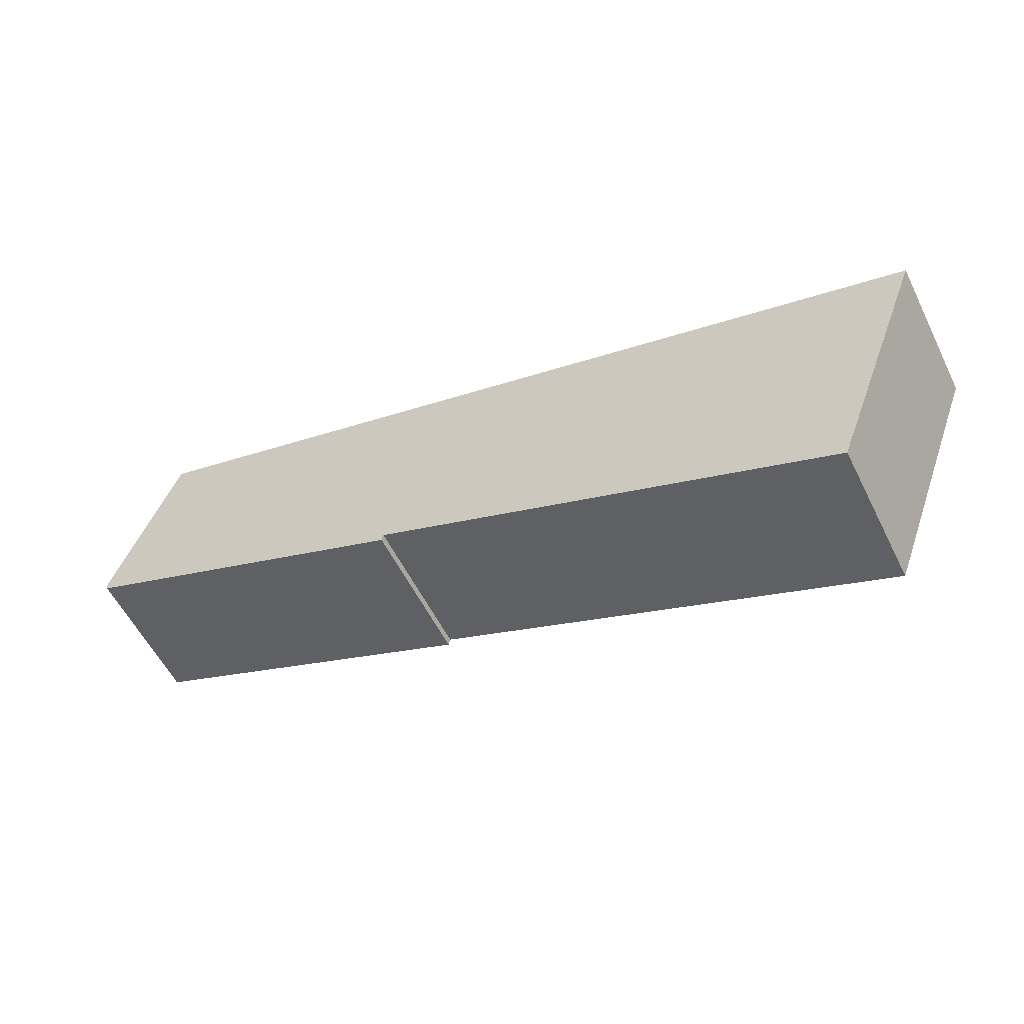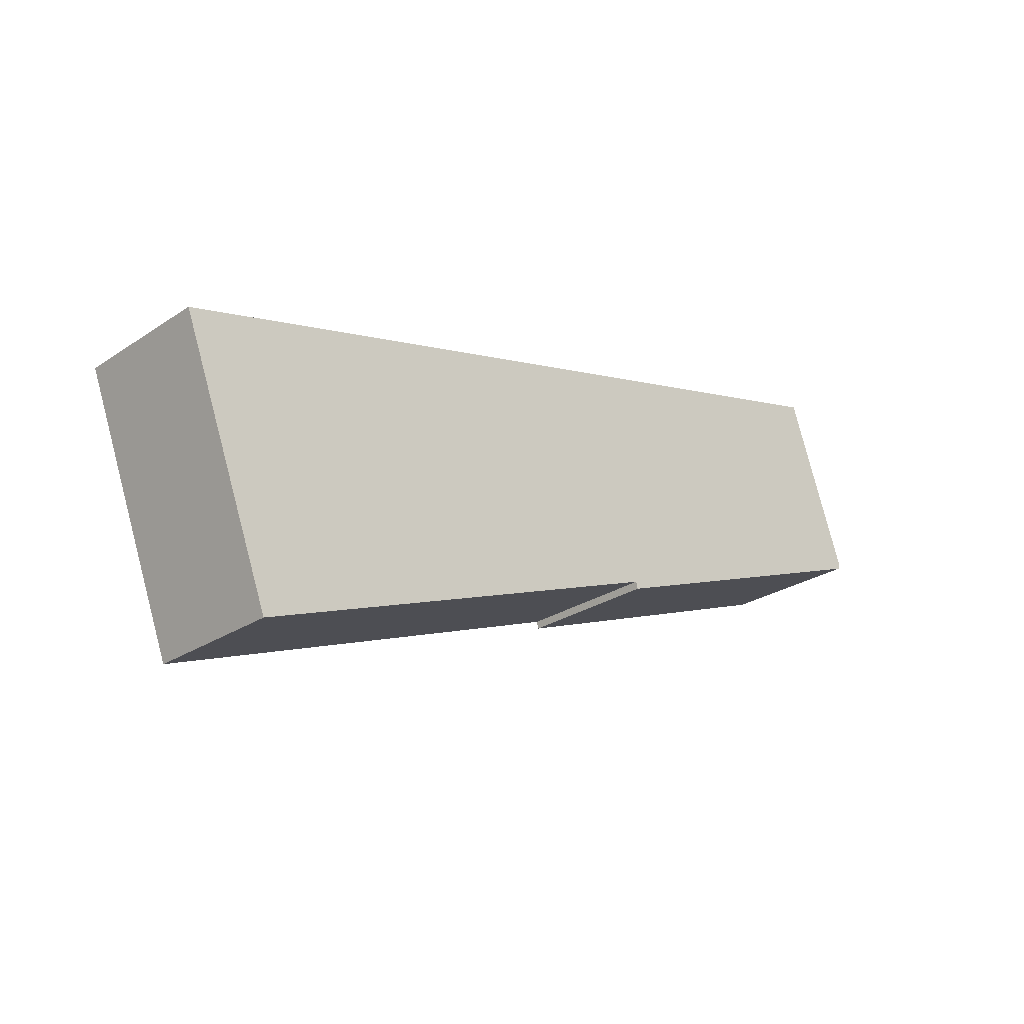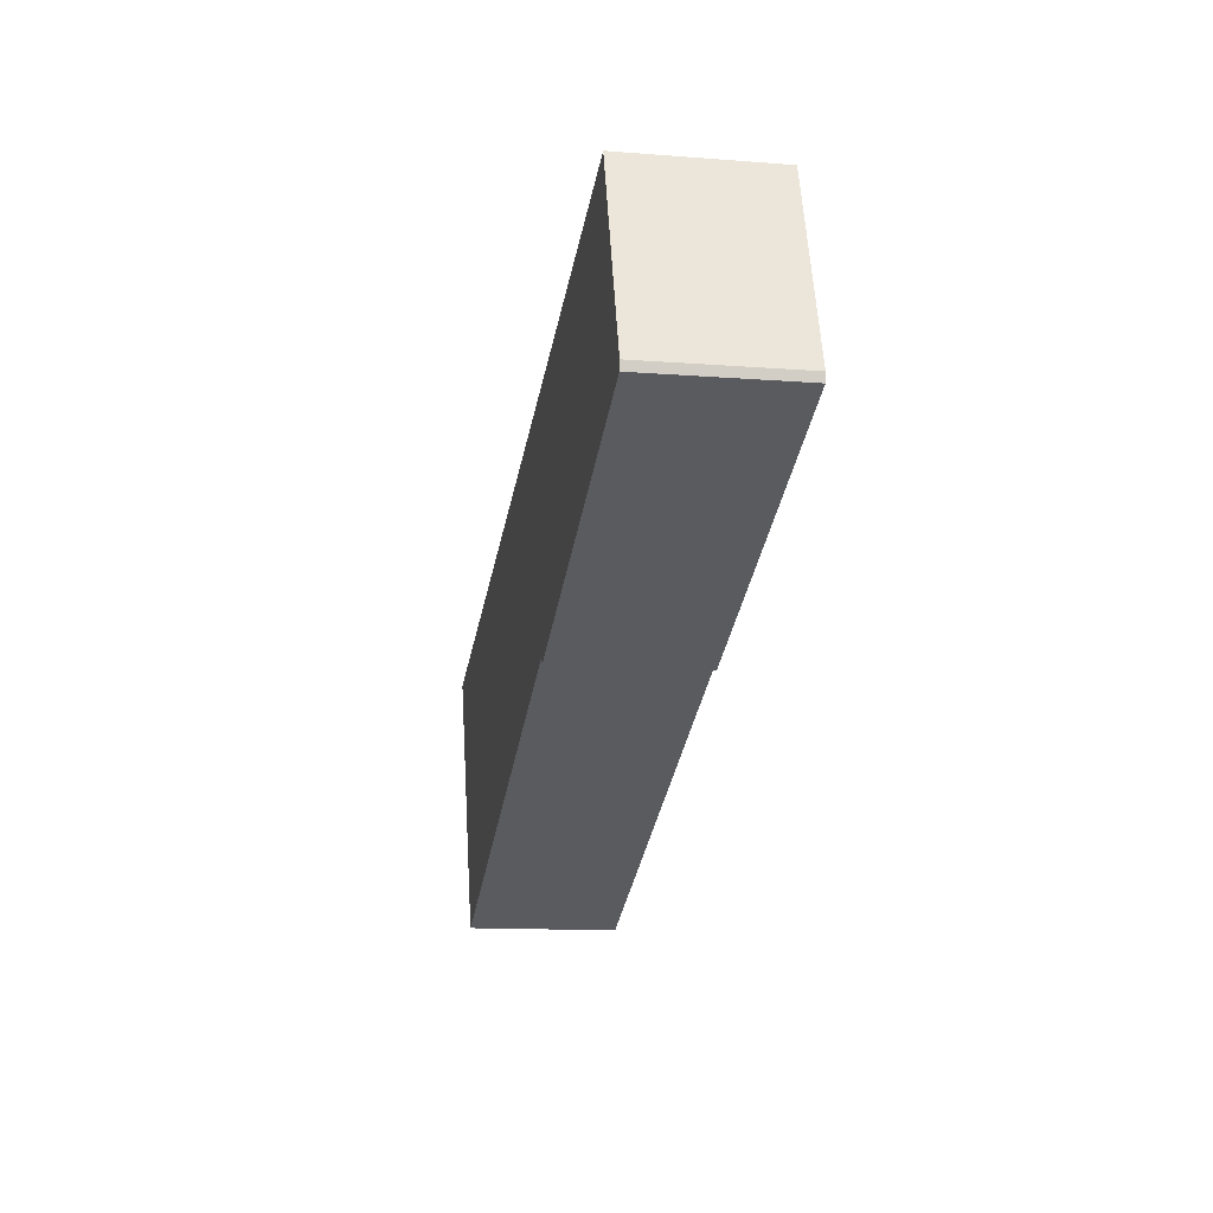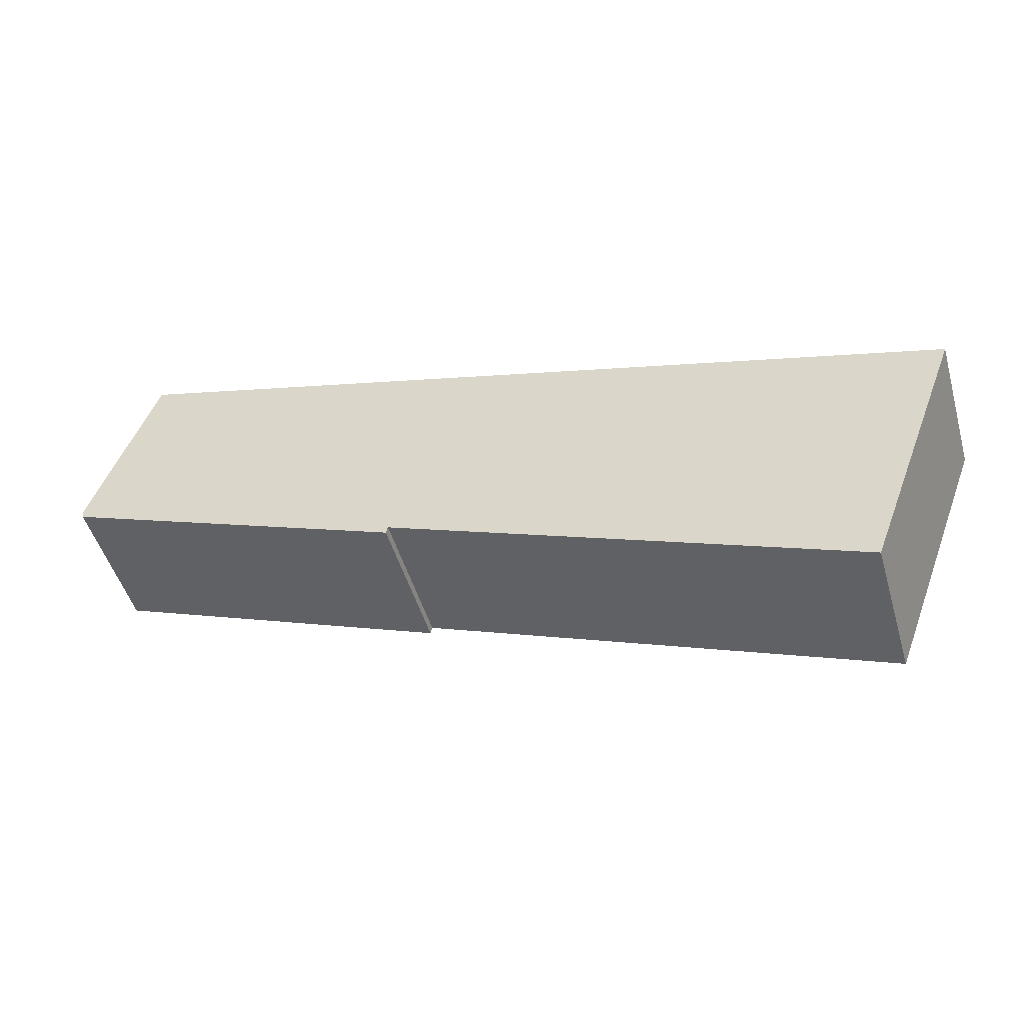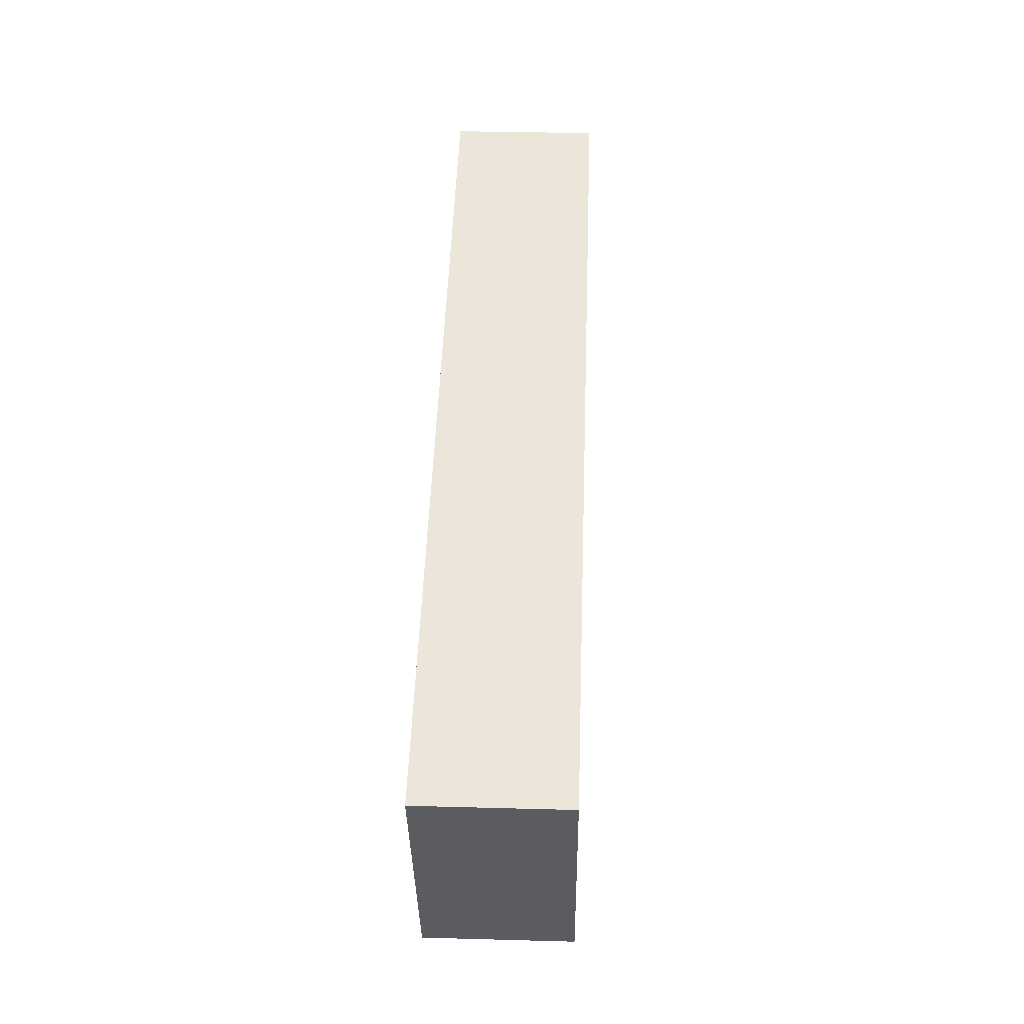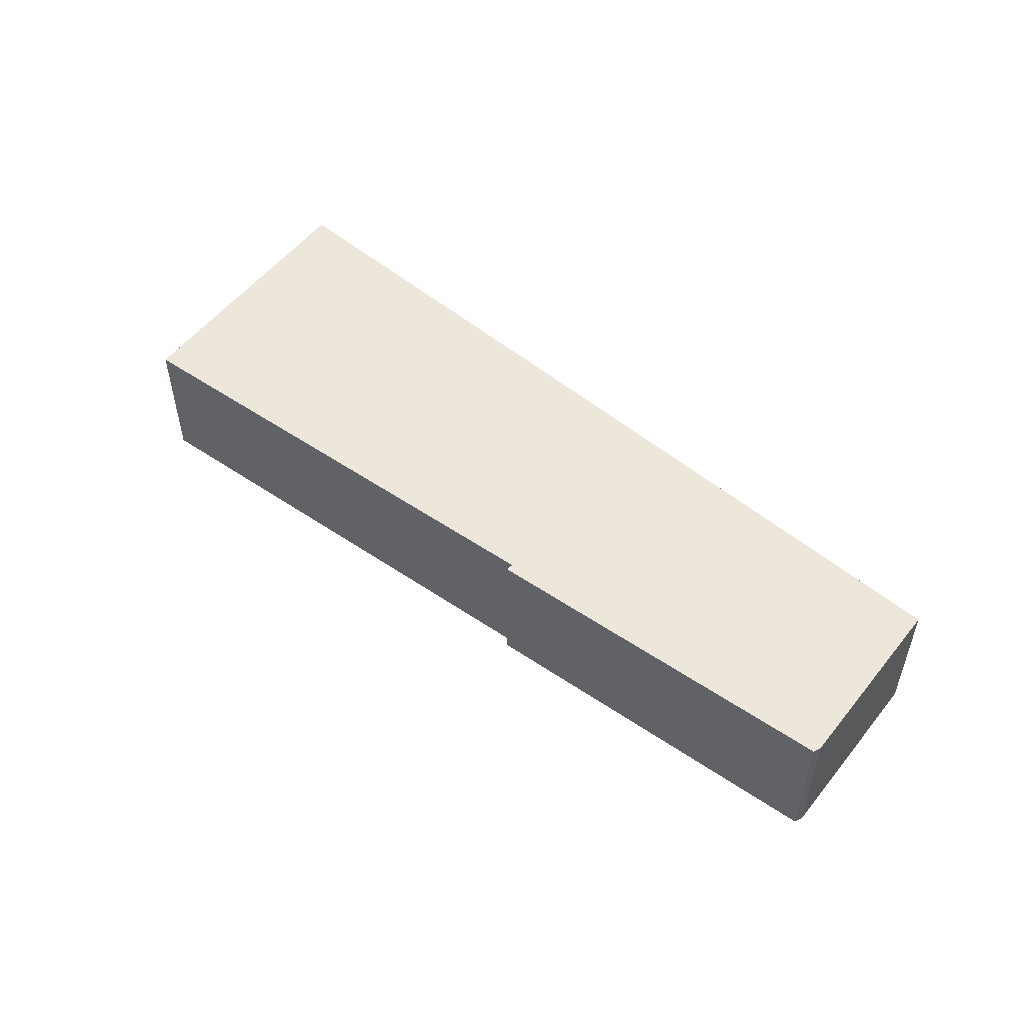
<metadata>
{"format":"obj","ext":"obj","renderer":"f3d","projection":"perspective","resolution":1024,"background":"white","views":[{"elev":-56.7,"azim":26.3,"up":"+Z"},{"elev":-26.3,"azim":136.1,"up":"+Z"},{"elev":-13.0,"azim":-100.1,"up":"+Z"},{"elev":-48.8,"azim":16.1,"up":"+Z"},{"elev":34.5,"azim":92.1,"up":"+Z"},{"elev":52.3,"azim":-122.8,"up":"+Y"}]}
</metadata>
<code>
v  0.021 4.106 -0.241
v  9.943 4.106 -3.816
v  9.893 4.106 -4.023
v  1.88 4.106 5.117
v  1.829 4.106 5.131
v  0.974 4.106 2.731
v  0 4.106 2.514e-16
v  23.39 4.106 -8.149
v  25.94 4.106 -1.436
v  23.11 4.106 -8.867
v  15.98 4.106 -6.132
v  9.893 2.463e-16 -4.023
v  0.021 1.476e-17 -0.241
v  23.11 5.429e-16 -8.867
v  15.98 3.755e-16 -6.132
v  9.943 2.337e-16 -3.816
v  0 0 0
v  1.829 -3.142e-16 5.131
v  0.974 -1.672e-16 2.731
v  25.94 8.793e-17 -1.436
v  1.88 -3.133e-16 5.117
v  23.39 4.99e-16 -8.149
g defaultobject
f 1 2 3
f 2 1 4
f 4 1 5
f 5 1 6
f 6 1 7
f 8 4 9
f 4 8 10
f 4 10 11
f 4 11 2
f 12 1 3
f 1 12 13
f 14 11 10
f 11 14 15
f 11 15 2
f 2 15 16
f 13 7 1
f 7 13 17
f 17 6 7
f 6 17 5
f 5 17 18
f 18 17 19
f 18 4 5
f 4 18 9
f 9 18 20
f 20 18 21
f 20 8 9
f 8 20 22
f 8 22 10
f 10 22 14
f 16 3 2
f 3 16 12
f 21 22 20
f 22 21 14
f 14 21 15
f 15 21 16
f 16 21 12
f 12 21 13
f 13 21 18
f 13 18 19
f 13 19 17

</code>
